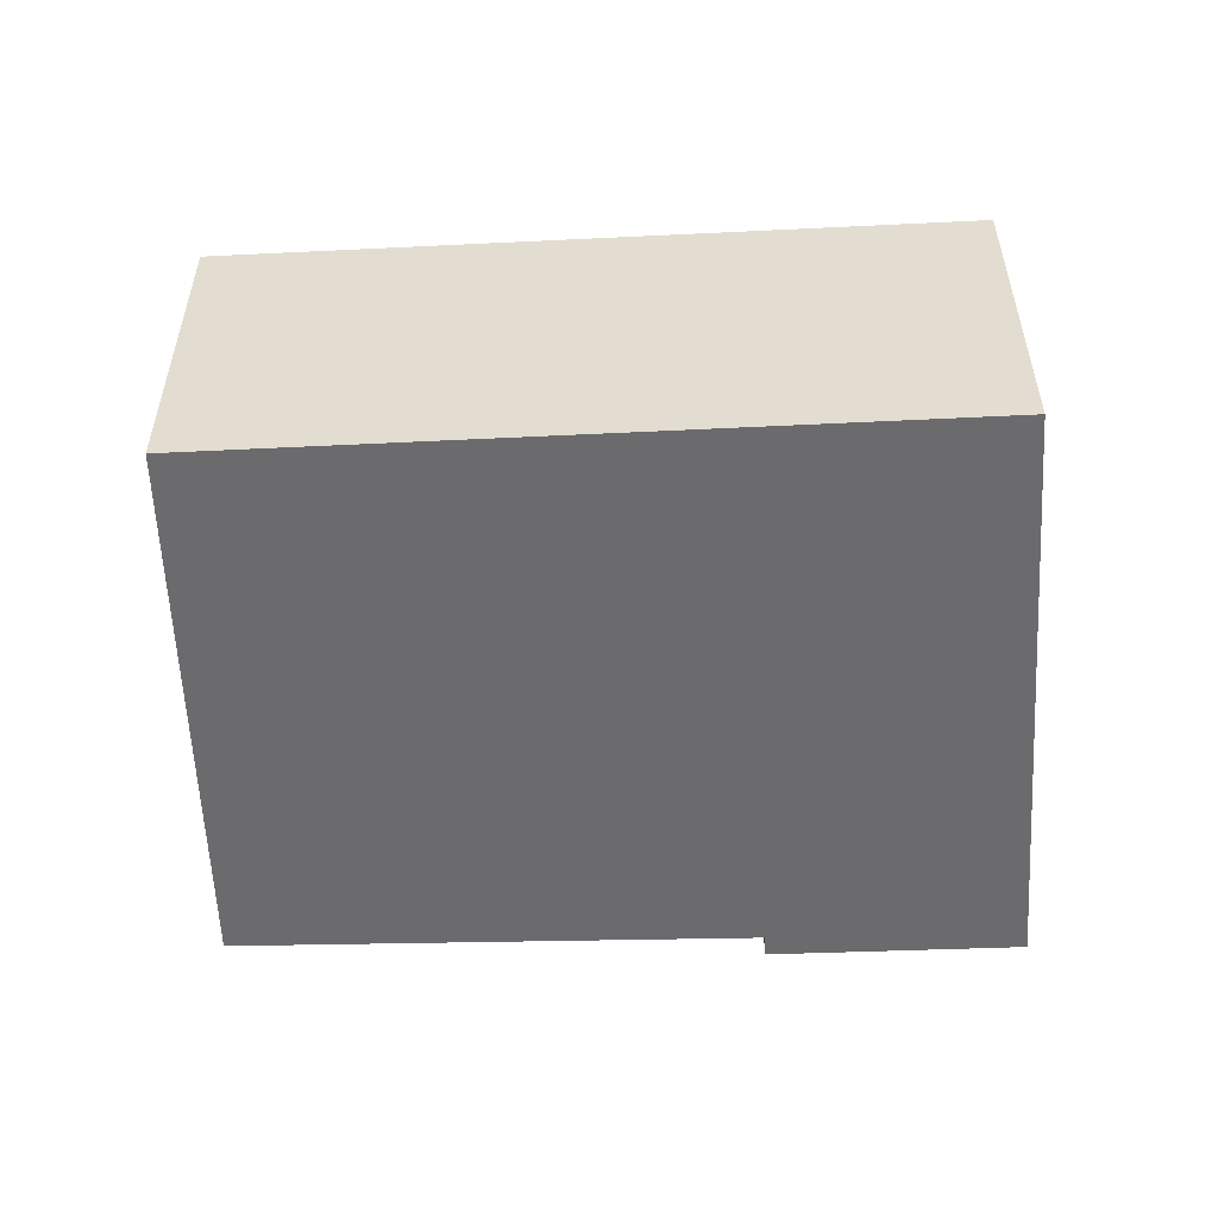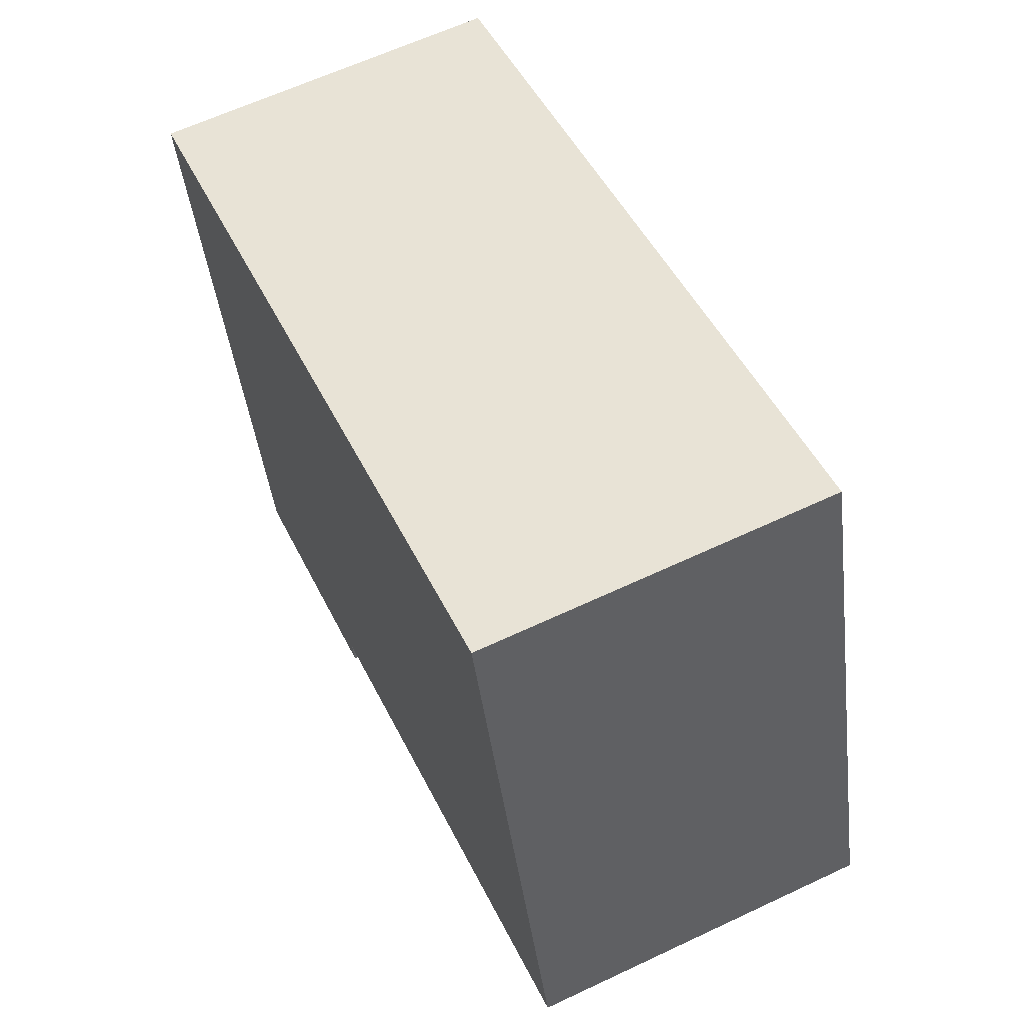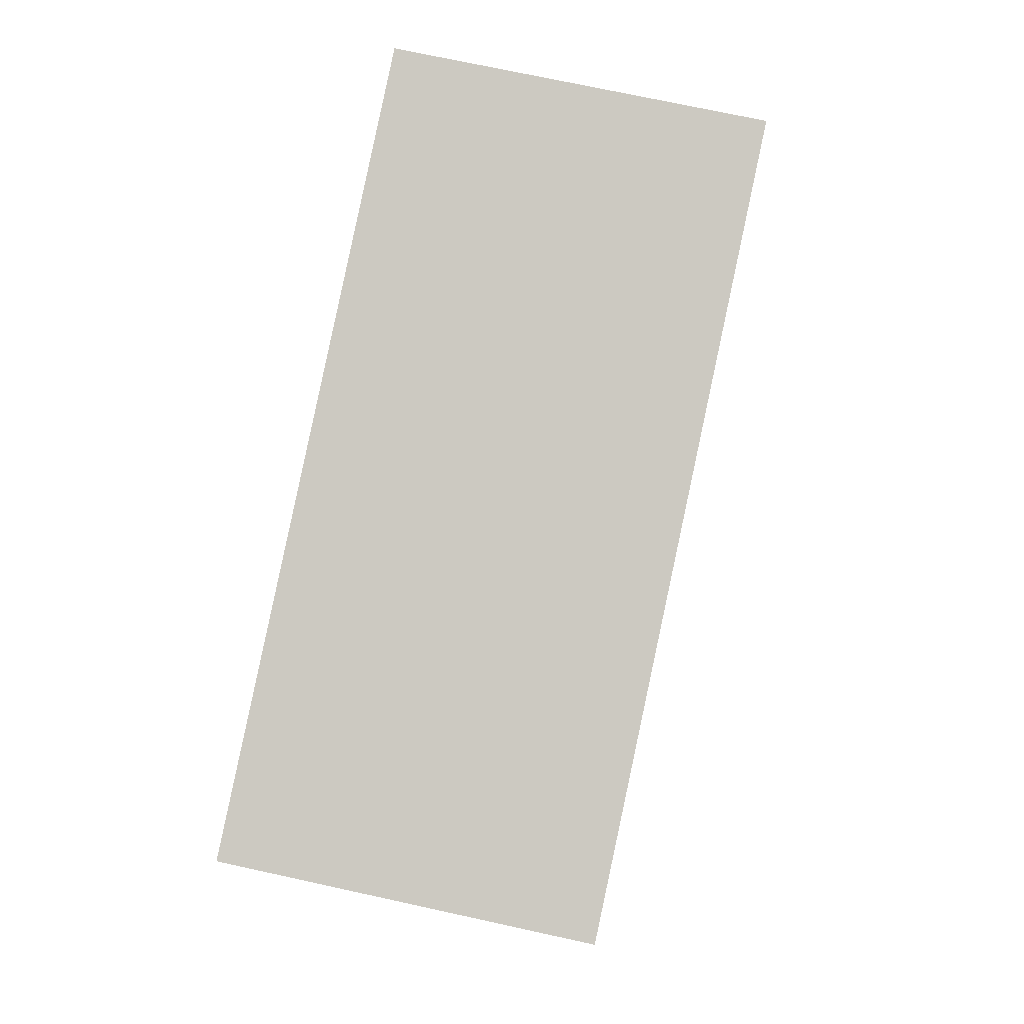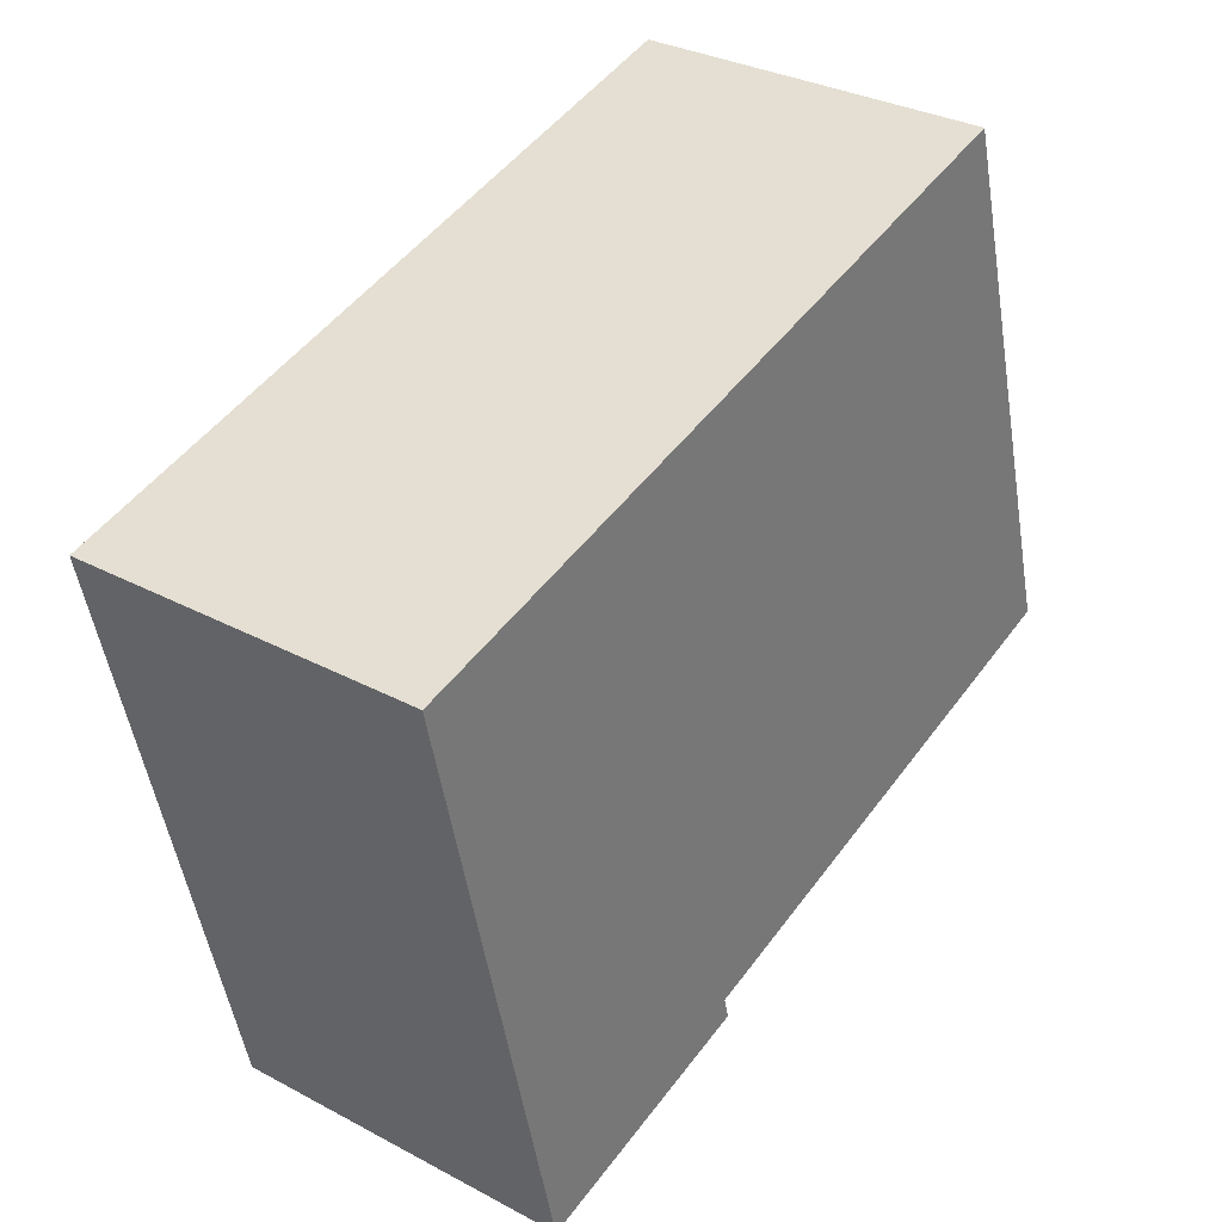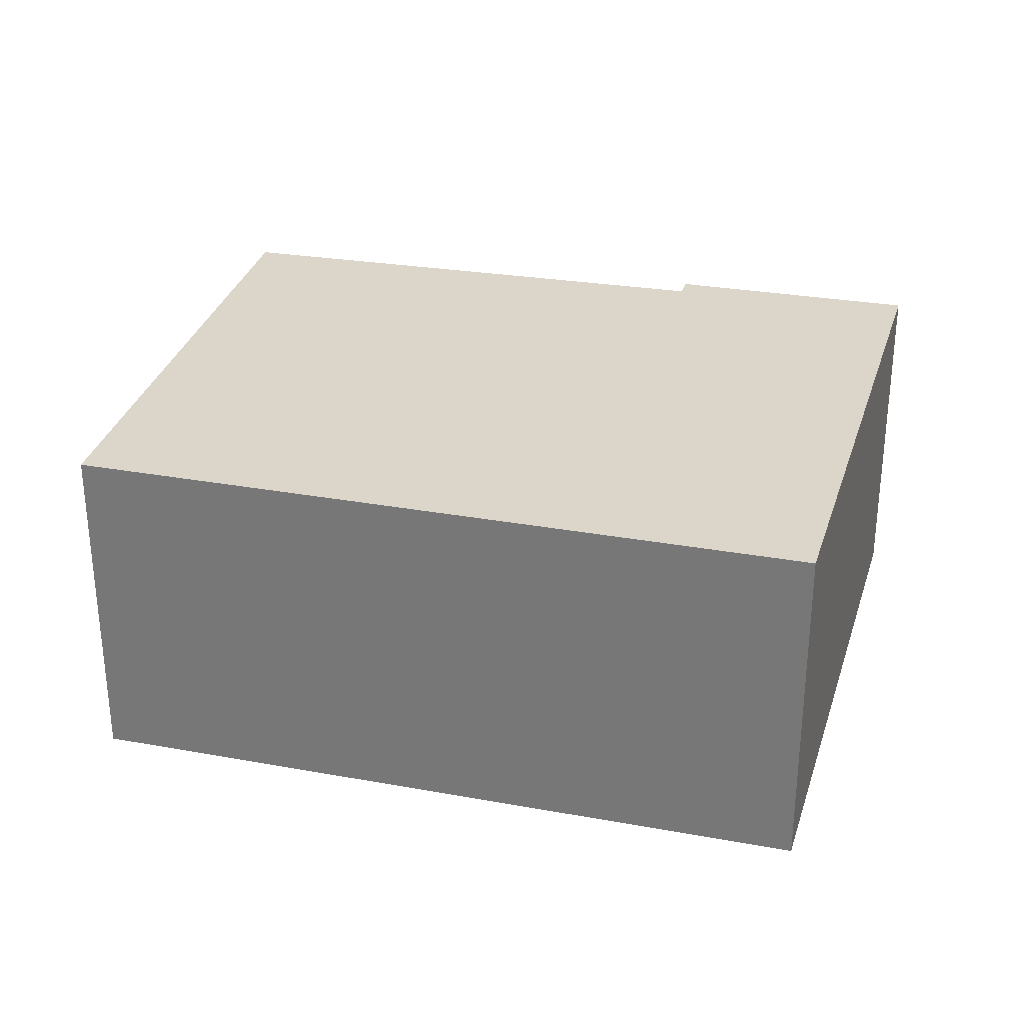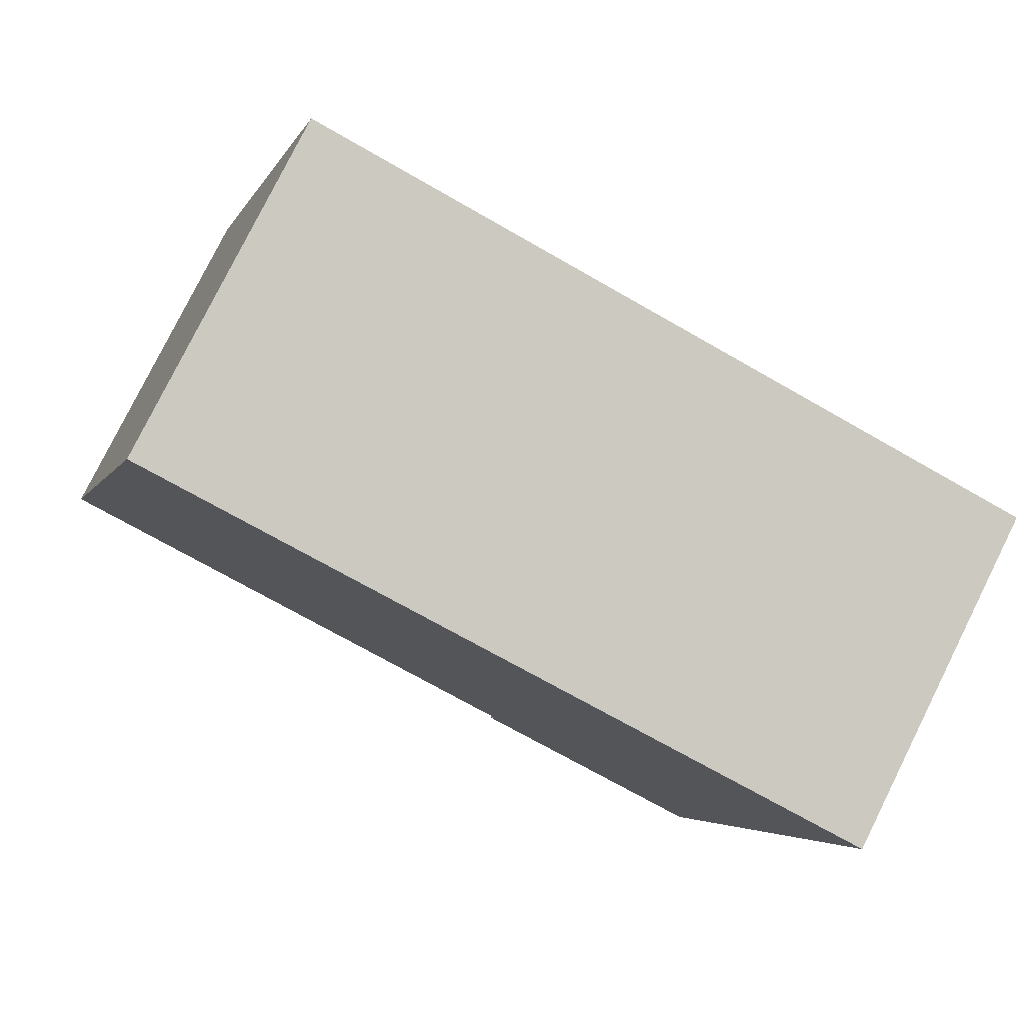
<metadata>
{"format":"obj","ext":"obj","renderer":"f3d","projection":"perspective","resolution":1024,"background":"white","views":[{"elev":-53.5,"azim":17.4,"up":"+Y"},{"elev":62.8,"azim":-115.5,"up":"+Z"},{"elev":71.6,"azim":102.4,"up":"+Z"},{"elev":31.9,"azim":126.9,"up":"+Z"},{"elev":29.9,"azim":29.4,"up":"+Y"},{"elev":79.4,"azim":26.5,"up":"+Z"}]}
</metadata>
<code>
v  1.7 3.677 5.868
v  5.418 3.677 -1.571
v  0 3.677 2.252e-16
v  8.72 3.677 4.061
v  7.997 3.677 -2.518
v  9.47 3.677 3.849
v  9.474 3.677 3.867
v  5.357 3.677 -1.806
v  7.997 1.542e-16 -2.518
v  5.357 1.106e-16 -1.806
v  5.418 9.62e-17 -1.571
v  0 0 0
v  1.7 -3.593e-16 5.868
v  8.72 -2.487e-16 4.061
v  9.474 -2.368e-16 3.867
v  9.47 -2.357e-16 3.849
g defaultobject
f 1 2 3
f 2 1 4
f 2 4 5
f 5 4 6
f 6 4 7
f 5 8 2
f 9 8 5
f 8 9 10
f 11 3 2
f 3 11 12
f 10 2 8
f 2 10 11
f 12 1 3
f 1 12 13
f 13 4 1
f 4 13 14
f 4 14 7
f 7 14 15
f 6 9 5
f 9 6 7
f 9 7 16
f 16 7 15
f 9 11 10
f 11 13 12
f 13 11 9
f 13 9 16
f 13 16 14
f 14 16 15

</code>
